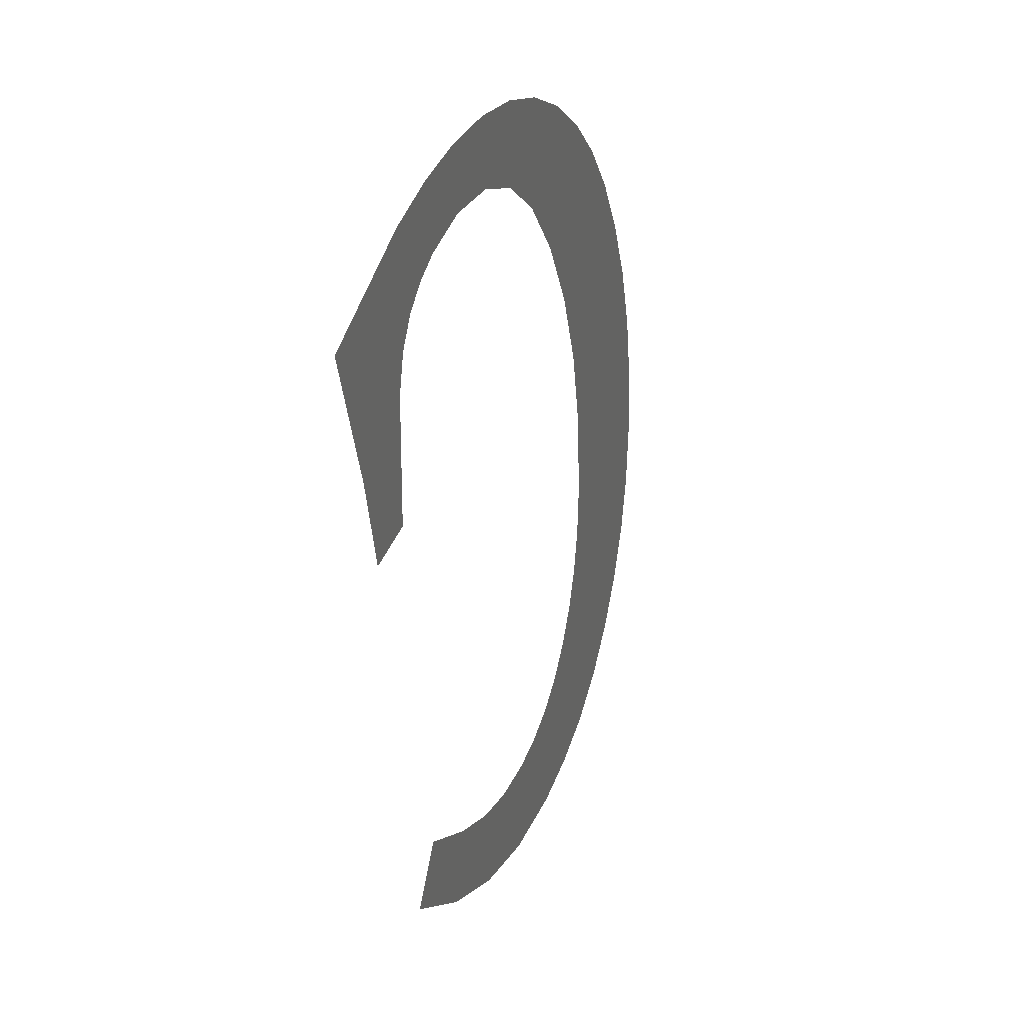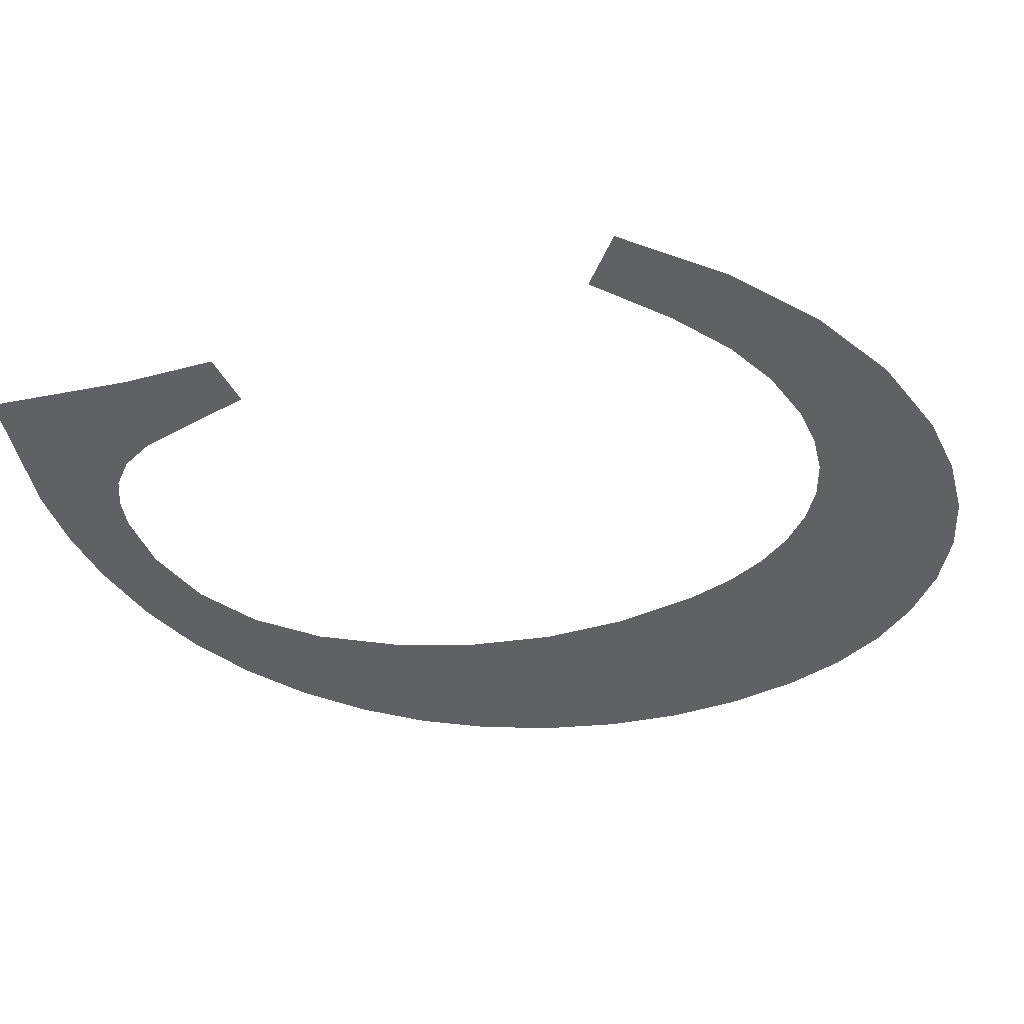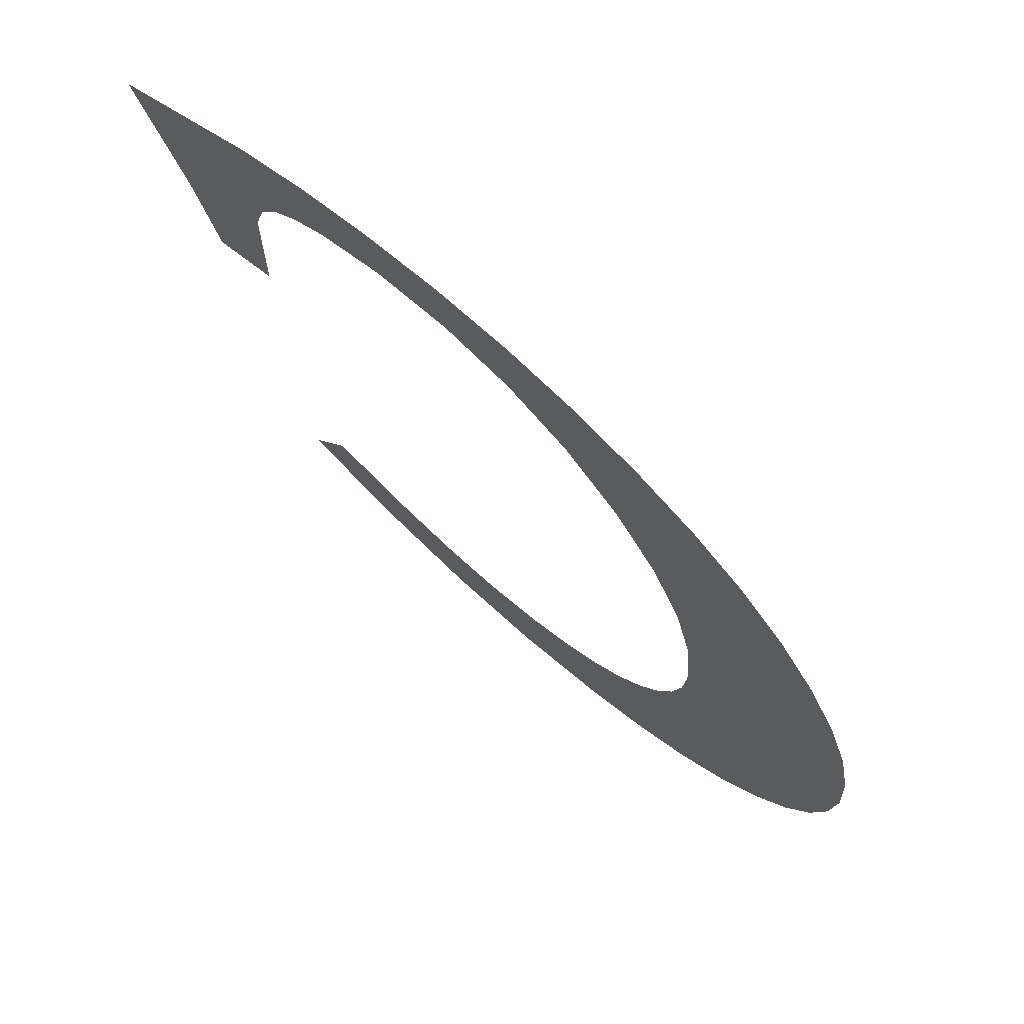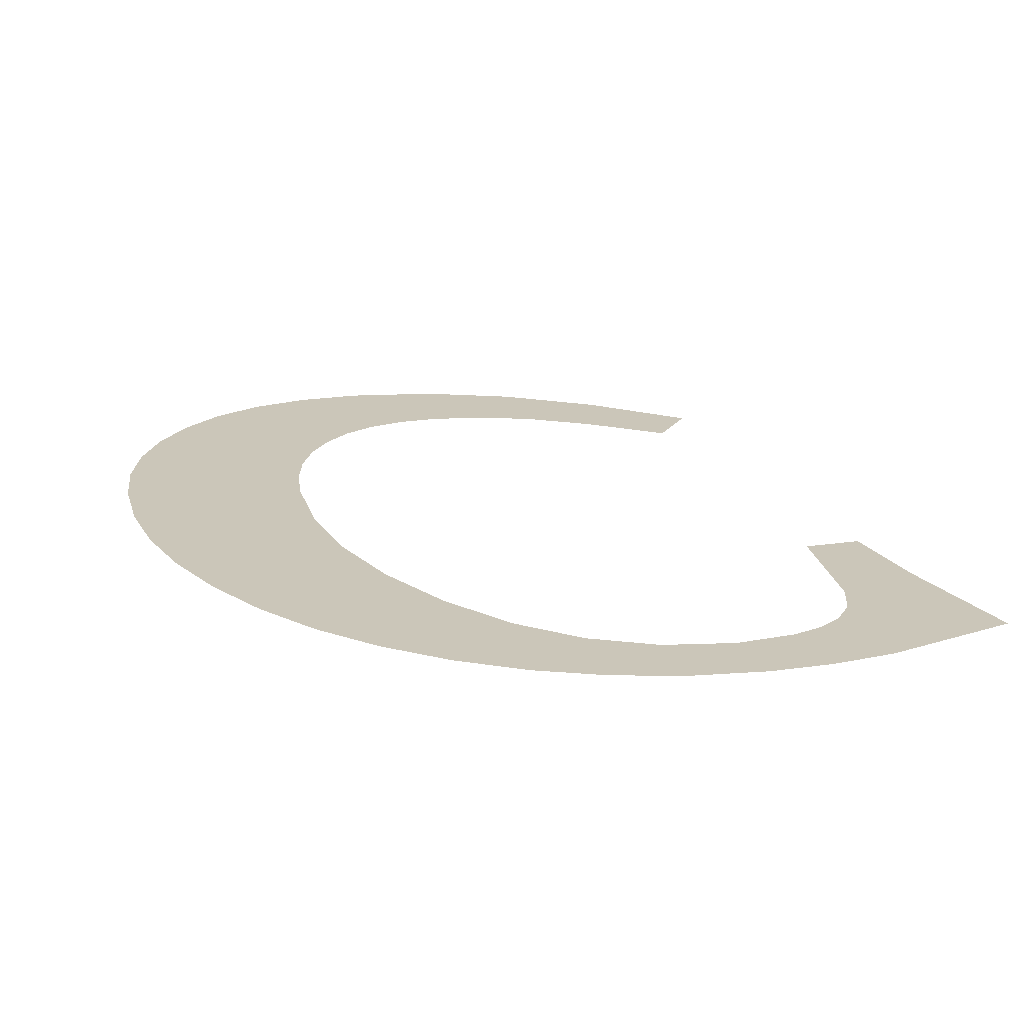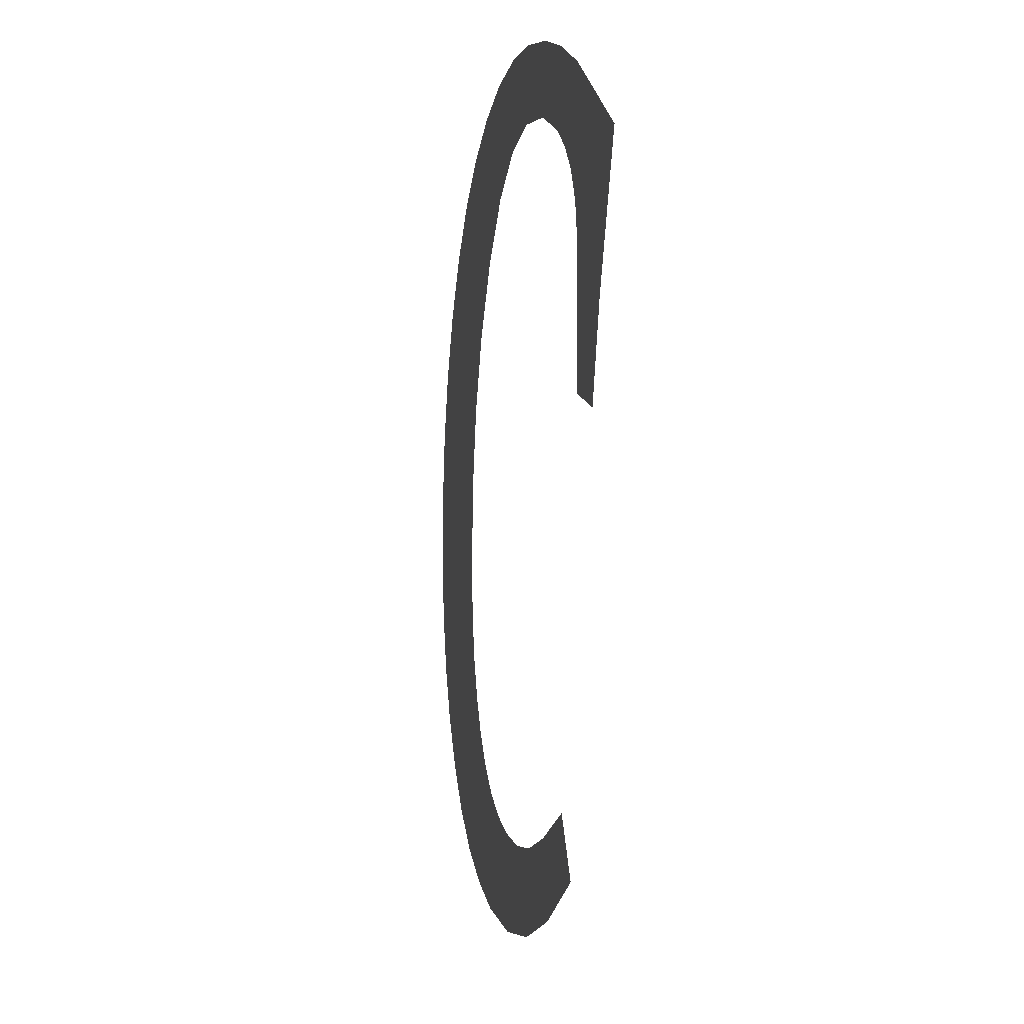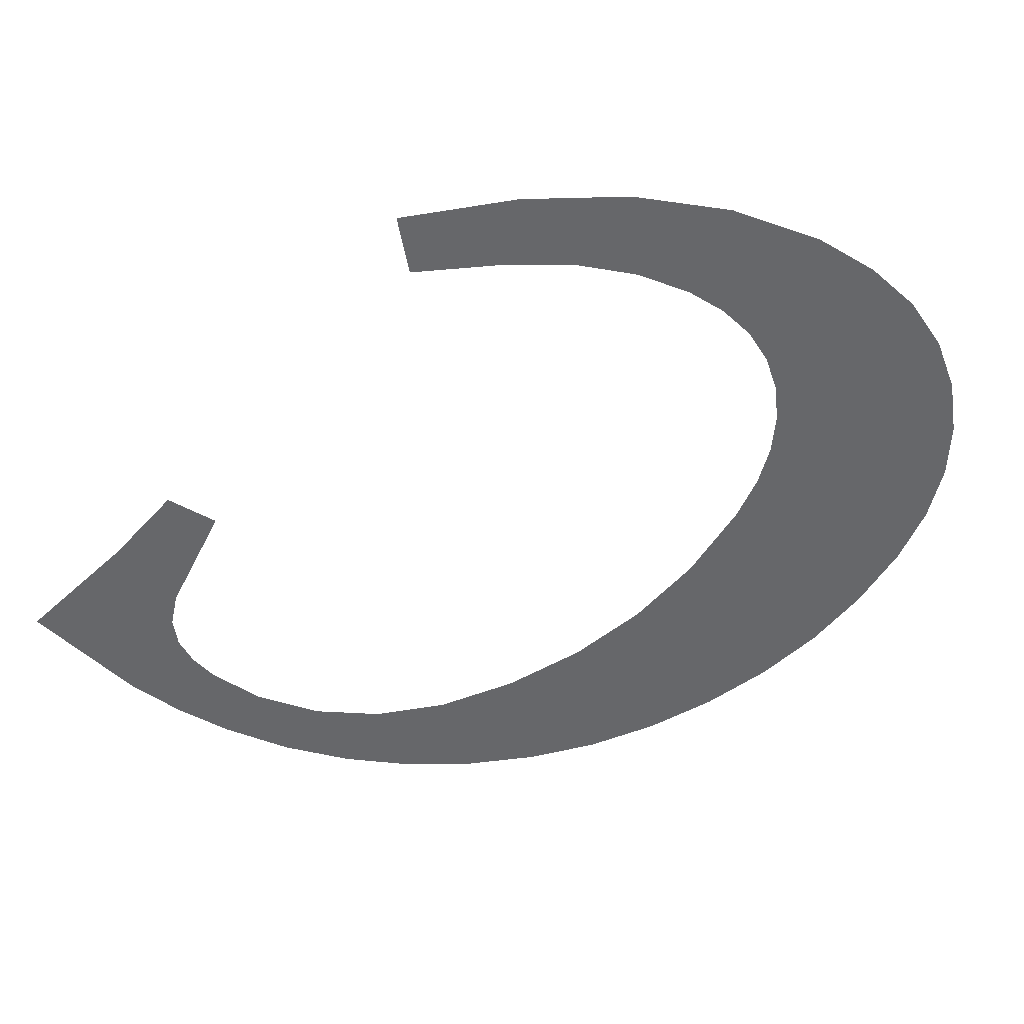
<metadata>
{"format":"obj","ext":"obj","renderer":"f3d","projection":"perspective","resolution":1024,"background":"white","views":[{"elev":32.7,"azim":-71.4,"up":"+Y"},{"elev":-46.2,"azim":-59.2,"up":"+Z"},{"elev":72.8,"azim":38.5,"up":"+Y"},{"elev":21.0,"azim":168.8,"up":"+Z"},{"elev":11.7,"azim":-101.0,"up":"+Y"},{"elev":-52.1,"azim":-27.0,"up":"+Z"}]}
</metadata>
<code>
o #ID746
v -0.01935 0.2216 0.7147
v -0.01935 0.2206 0.7147
v -0.01931 0.2211 0.7147
v -0.01944 0.222 0.7147
v -0.01944 0.2203 0.7147
v -0.0196 0.2225 0.7147
v -0.0196 0.2199 0.7147
v -0.01982 0.223 0.7147
v -0.01982 0.2196 0.7147
v -0.02009 0.2234 0.7147
v -0.02011 0.2194 0.7147
v -0.02041 0.2238 0.7147
v -0.02044 0.2192 0.7147
v -0.02058 0.2213 0.7147
v -0.02078 0.2241 0.7147
v -0.02063 0.2219 0.7147
v -0.02076 0.2224 0.7147
v -0.02098 0.223 0.7147
v -0.02119 0.2244 0.7147
v -0.02129 0.2235 0.7147
v -0.02163 0.2247 0.7147
v -0.02167 0.224 0.7147
v -0.02209 0.2248 0.7147
v -0.02207 0.2243 0.7147
v -0.02252 0.2245 0.7147
v -0.02257 0.2249 0.7147
v -0.02299 0.2245 0.7147
v -0.02307 0.225 0.7147
v -0.02339 0.2245 0.7147
v -0.02348 0.2249 0.7147
v -0.02358 0.2244 0.7147
v -0.02391 0.2249 0.7147
v -0.02375 0.2243 0.7147
v -0.02387 0.2241 0.7147
v -0.02393 0.2239 0.7147
v -0.02479 0.2246 0.7147
v -0.02394 0.2231 0.7147
v -0.02448 0.2237 0.7147
v -0.02432 0.223 0.7147
v -0.0206 0.221 0.7147
v -0.02082 0.2191 0.7147
v -0.02066 0.2207 0.7147
v -0.02077 0.2204 0.7147
v -0.02091 0.2202 0.7147
v -0.02126 0.219 0.7147
v -0.02109 0.22 0.7147
v -0.02131 0.2199 0.7147
v -0.0219 0.2191 0.7147
v -0.02156 0.2198 0.7147
v -0.02184 0.2198 0.7147
v -0.02222 0.2198 0.7147
v -0.02254 0.2193 0.7147
v -0.02261 0.2199 0.7147
v -0.02319 0.2197 0.7147
v -0.02304 0.2202 0.7147
v -0.02358 0.2205 0.7147
v -0.02384 0.2202 0.7147
v -0.02384 0.2202 0.7147
v -0.02358 0.2205 0.7147
v -0.02319 0.2197 0.7147
v -0.02304 0.2202 0.7147
v -0.02261 0.2199 0.7147
v -0.02254 0.2193 0.7147
v -0.02222 0.2198 0.7147
v -0.0219 0.2191 0.7147
v -0.02184 0.2198 0.7147
v -0.02156 0.2198 0.7147
v -0.02131 0.2199 0.7147
v -0.02126 0.219 0.7147
v -0.02109 0.22 0.7147
v -0.02091 0.2202 0.7147
v -0.02082 0.2191 0.7147
v -0.02077 0.2204 0.7147
v -0.02066 0.2207 0.7147
v -0.0206 0.221 0.7147
v -0.02058 0.2213 0.7147
v -0.02044 0.2192 0.7147
v -0.02432 0.223 0.7147
v -0.02448 0.2237 0.7147
v -0.02394 0.2231 0.7147
v -0.02479 0.2246 0.7147
v -0.02393 0.2239 0.7147
v -0.02391 0.2249 0.7147
v -0.02387 0.2241 0.7147
v -0.02375 0.2243 0.7147
v -0.02358 0.2244 0.7147
v -0.02348 0.2249 0.7147
v -0.02339 0.2245 0.7147
v -0.02307 0.225 0.7147
v -0.02299 0.2245 0.7147
v -0.02257 0.2249 0.7147
v -0.02252 0.2245 0.7147
v -0.02209 0.2248 0.7147
v -0.02207 0.2243 0.7147
v -0.02167 0.224 0.7147
v -0.02163 0.2247 0.7147
v -0.02129 0.2235 0.7147
v -0.02119 0.2244 0.7147
v -0.02098 0.223 0.7147
v -0.02078 0.2241 0.7147
v -0.02076 0.2224 0.7147
v -0.02063 0.2219 0.7147
v -0.02041 0.2238 0.7147
v -0.02011 0.2194 0.7147
v -0.02009 0.2234 0.7147
v -0.01982 0.2196 0.7147
v -0.01982 0.223 0.7147
v -0.0196 0.2199 0.7147
v -0.0196 0.2225 0.7147
v -0.01944 0.2203 0.7147
v -0.01944 0.222 0.7147
v -0.01935 0.2206 0.7147
v -0.01935 0.2216 0.7147
v -0.01931 0.2211 0.7147
f 1 2 3
f 2 1 4
f 2 4 5
f 5 4 6
f 5 6 7
f 7 6 8
f 7 8 9
f 9 8 10
f 9 10 11
f 11 10 12
f 11 12 13
f 13 12 14
f 14 12 15
f 14 15 16
f 16 15 17
f 17 15 18
f 18 15 19
f 18 19 20
f 20 19 21
f 20 21 22
f 22 21 23
f 22 23 24
f 24 23 25
f 25 23 26
f 25 26 27
f 27 26 28
f 27 28 29
f 29 28 30
f 29 30 31
f 31 30 32
f 31 32 33
f 33 32 34
f 34 32 35
f 35 32 36
f 35 36 37
f 37 36 38
f 37 38 39
f 13 40 41
f 40 13 14
f 41 40 42
f 41 42 43
f 41 43 44
f 41 44 45
f 45 44 46
f 45 46 47
f 45 47 48
f 48 47 49
f 48 49 50
f 48 50 51
f 48 51 52
f 52 51 53
f 52 53 54
f 54 53 55
f 54 55 56
f 54 56 57
f 58 59 60
f 59 61 60
f 61 62 60
f 60 62 63
f 62 64 63
f 63 64 65
f 64 66 65
f 66 67 65
f 67 68 65
f 65 68 69
f 68 70 69
f 70 71 69
f 69 71 72
f 71 73 72
f 73 74 72
f 74 75 72
f 76 77 75
f 72 75 77
f 78 79 80
f 79 81 80
f 80 81 82
f 81 83 82
f 82 83 84
f 84 83 85
f 85 83 86
f 83 87 86
f 86 87 88
f 87 89 88
f 88 89 90
f 89 91 90
f 90 91 92
f 91 93 92
f 92 93 94
f 94 93 95
f 93 96 95
f 95 96 97
f 96 98 97
f 97 98 99
f 98 100 99
f 99 100 101
f 101 100 102
f 102 100 76
f 100 103 76
f 76 103 77
f 77 103 104
f 103 105 104
f 104 105 106
f 105 107 106
f 106 107 108
f 107 109 108
f 108 109 110
f 109 111 110
f 110 111 112
f 111 113 112
f 114 112 113

</code>
